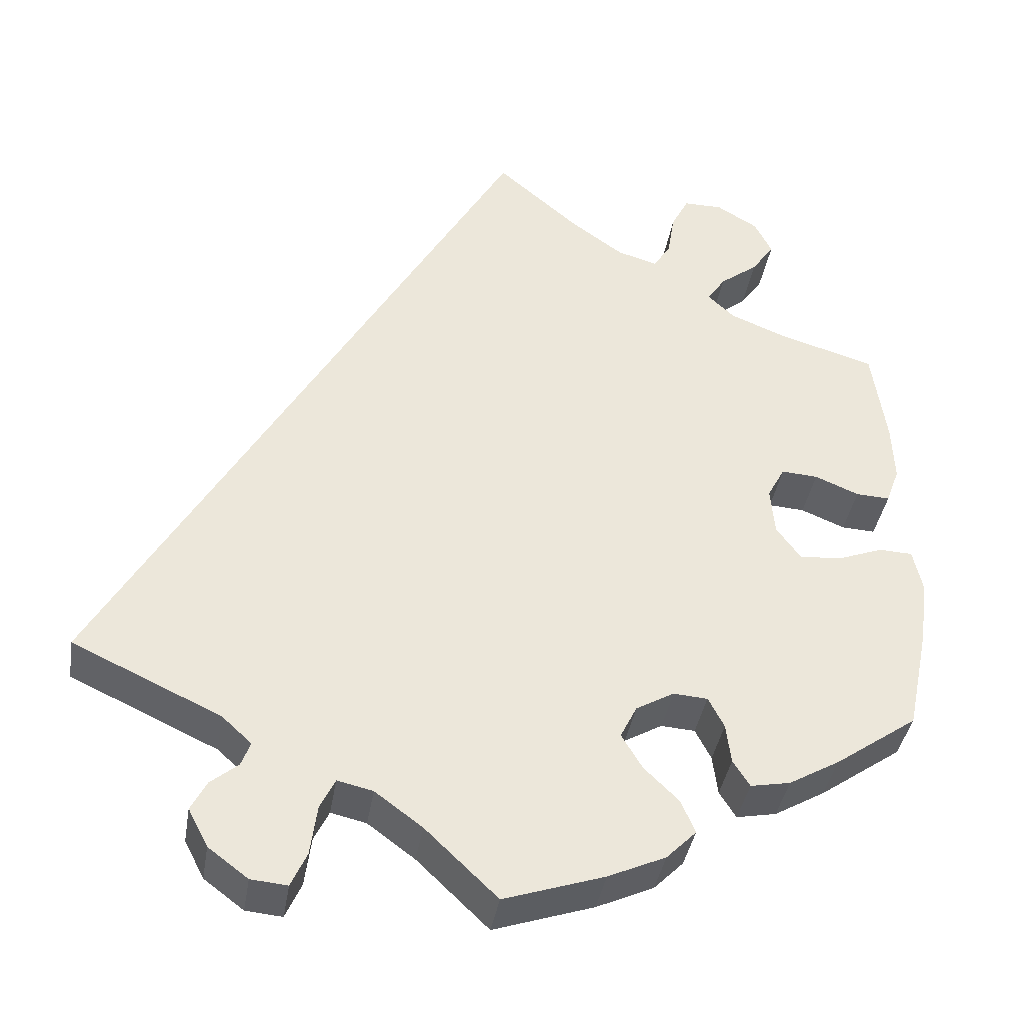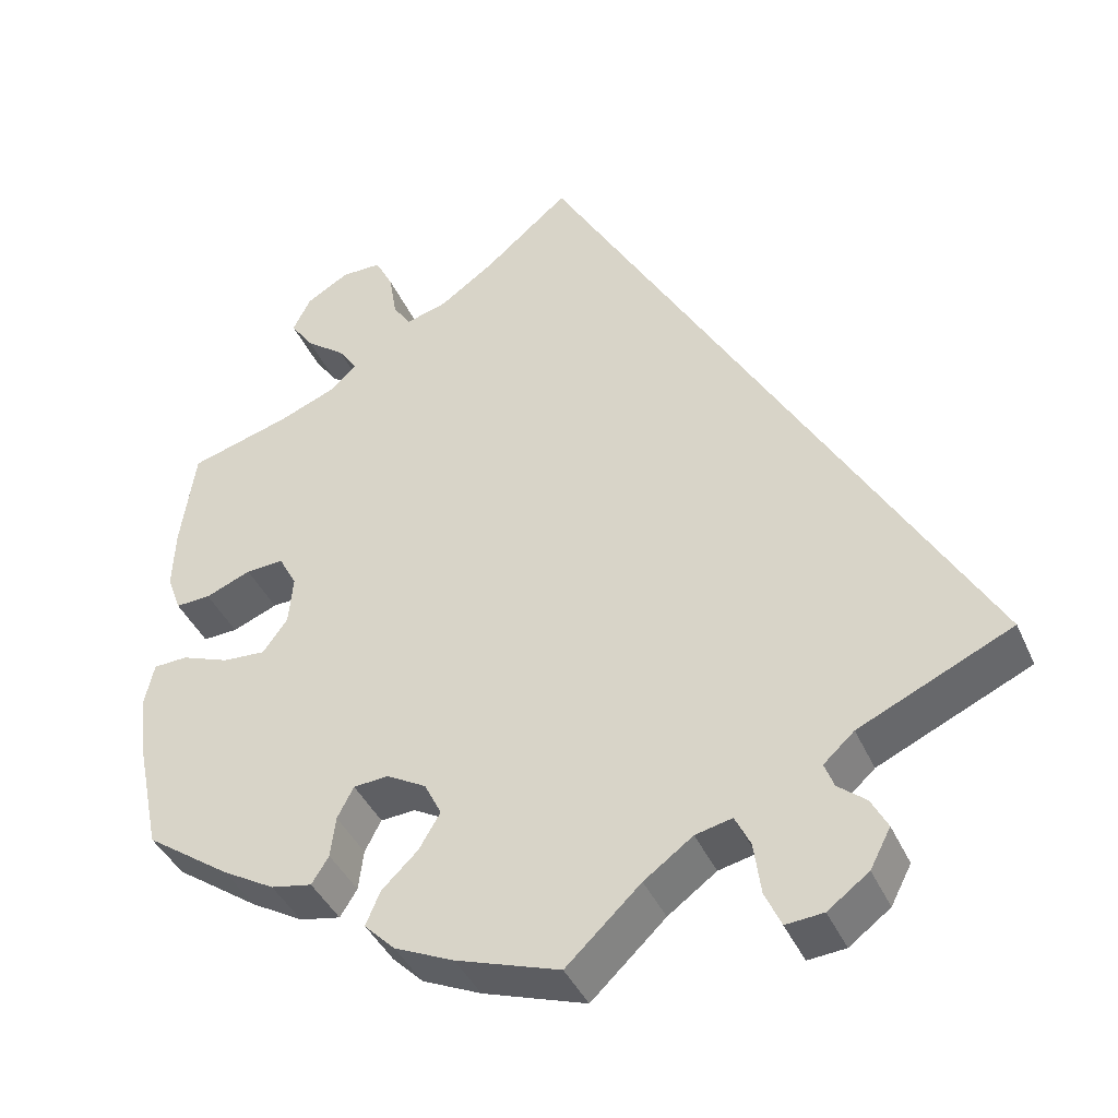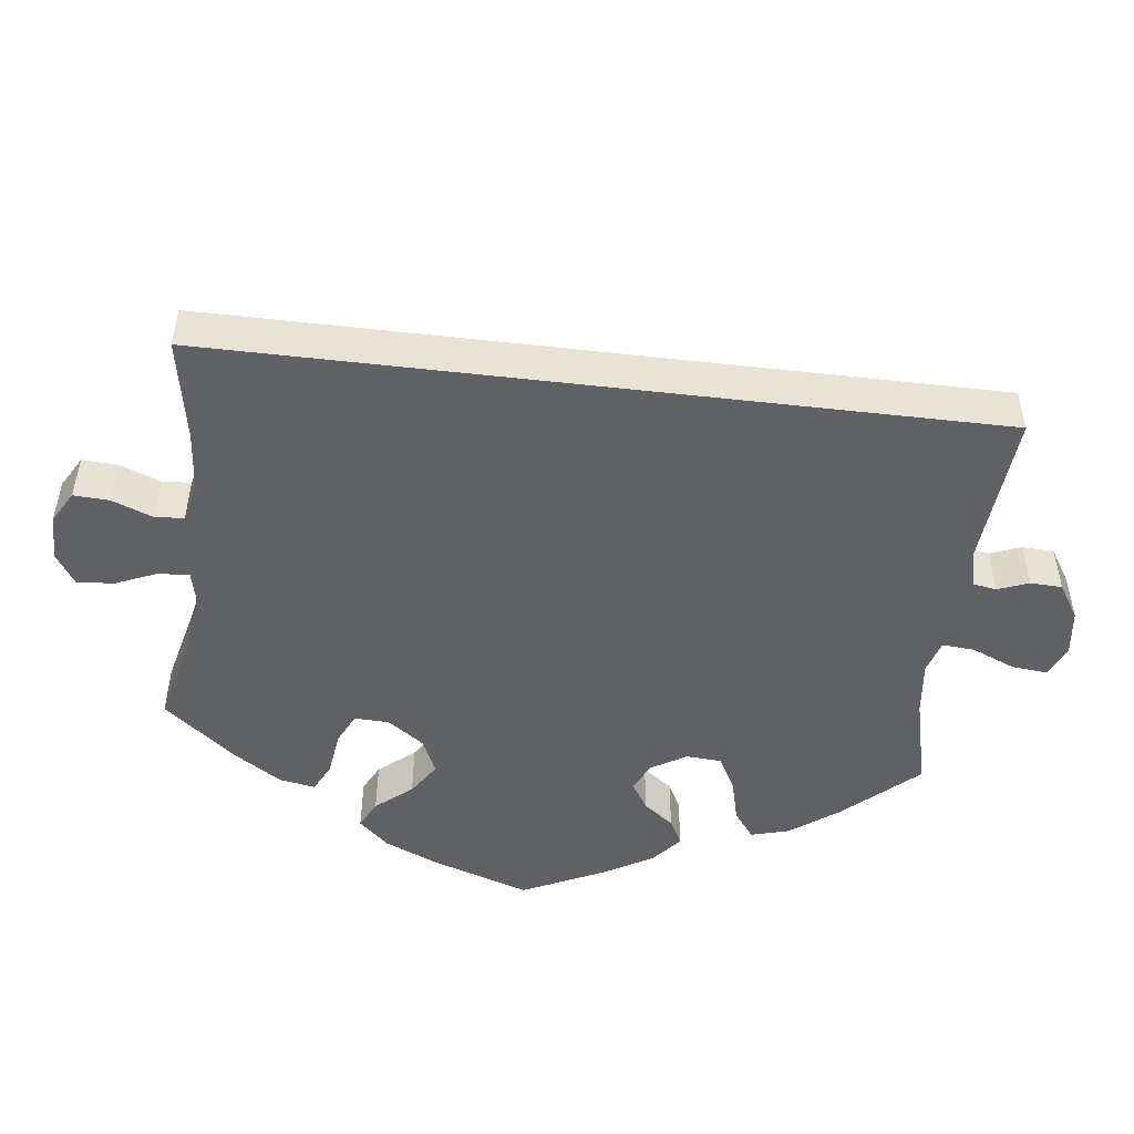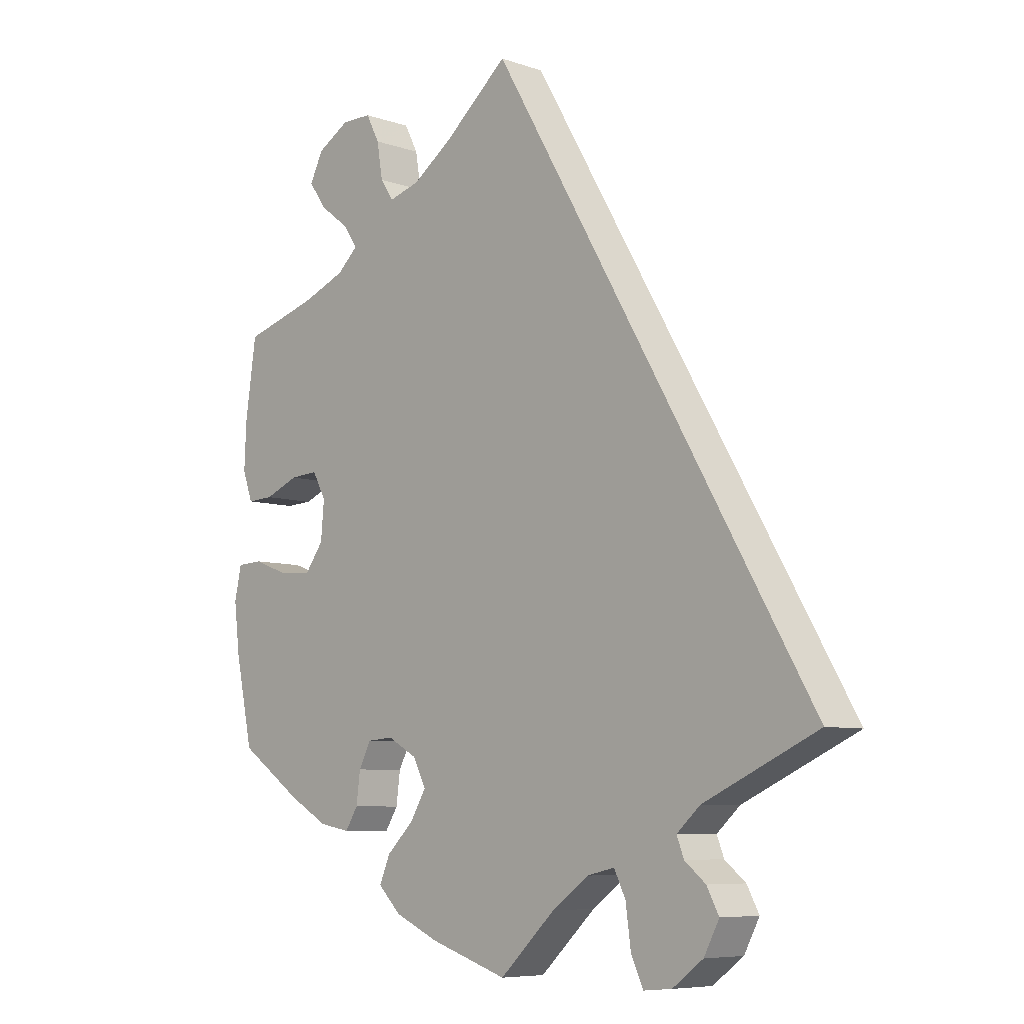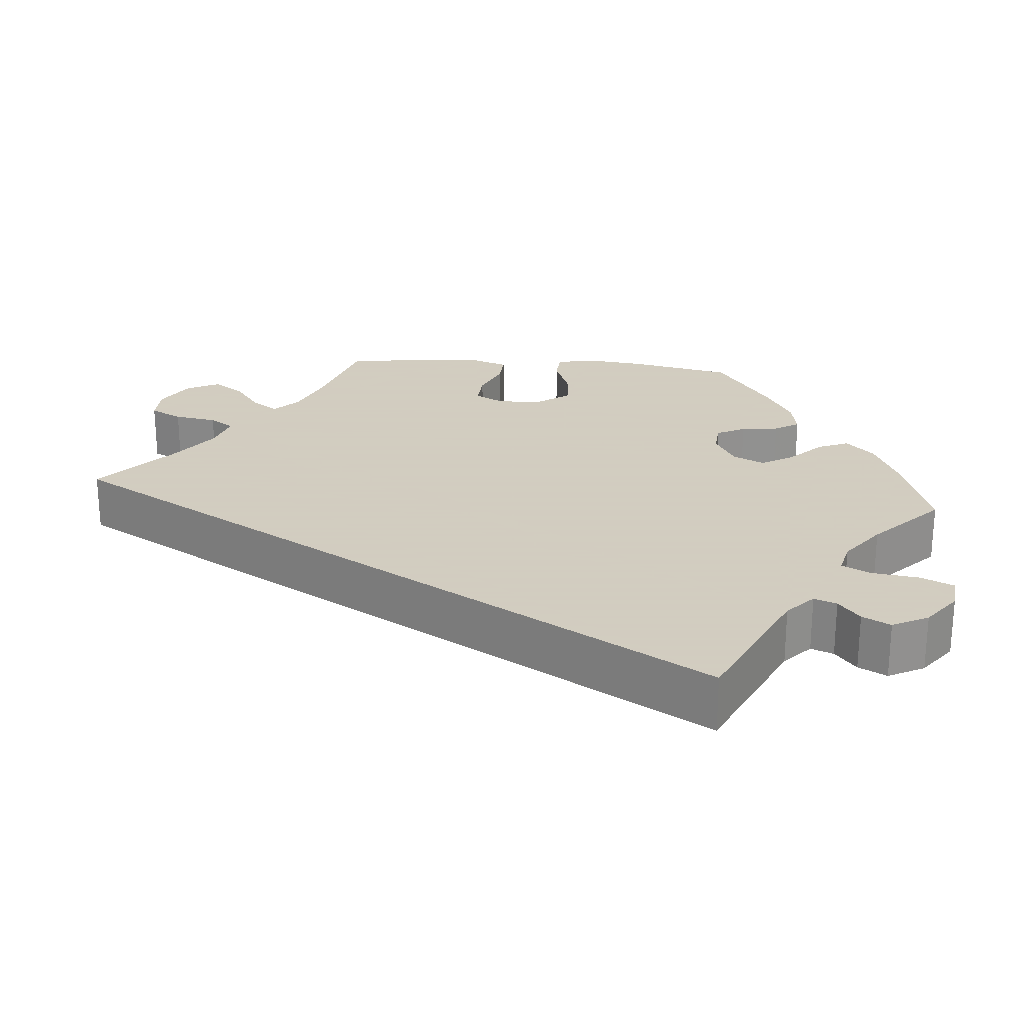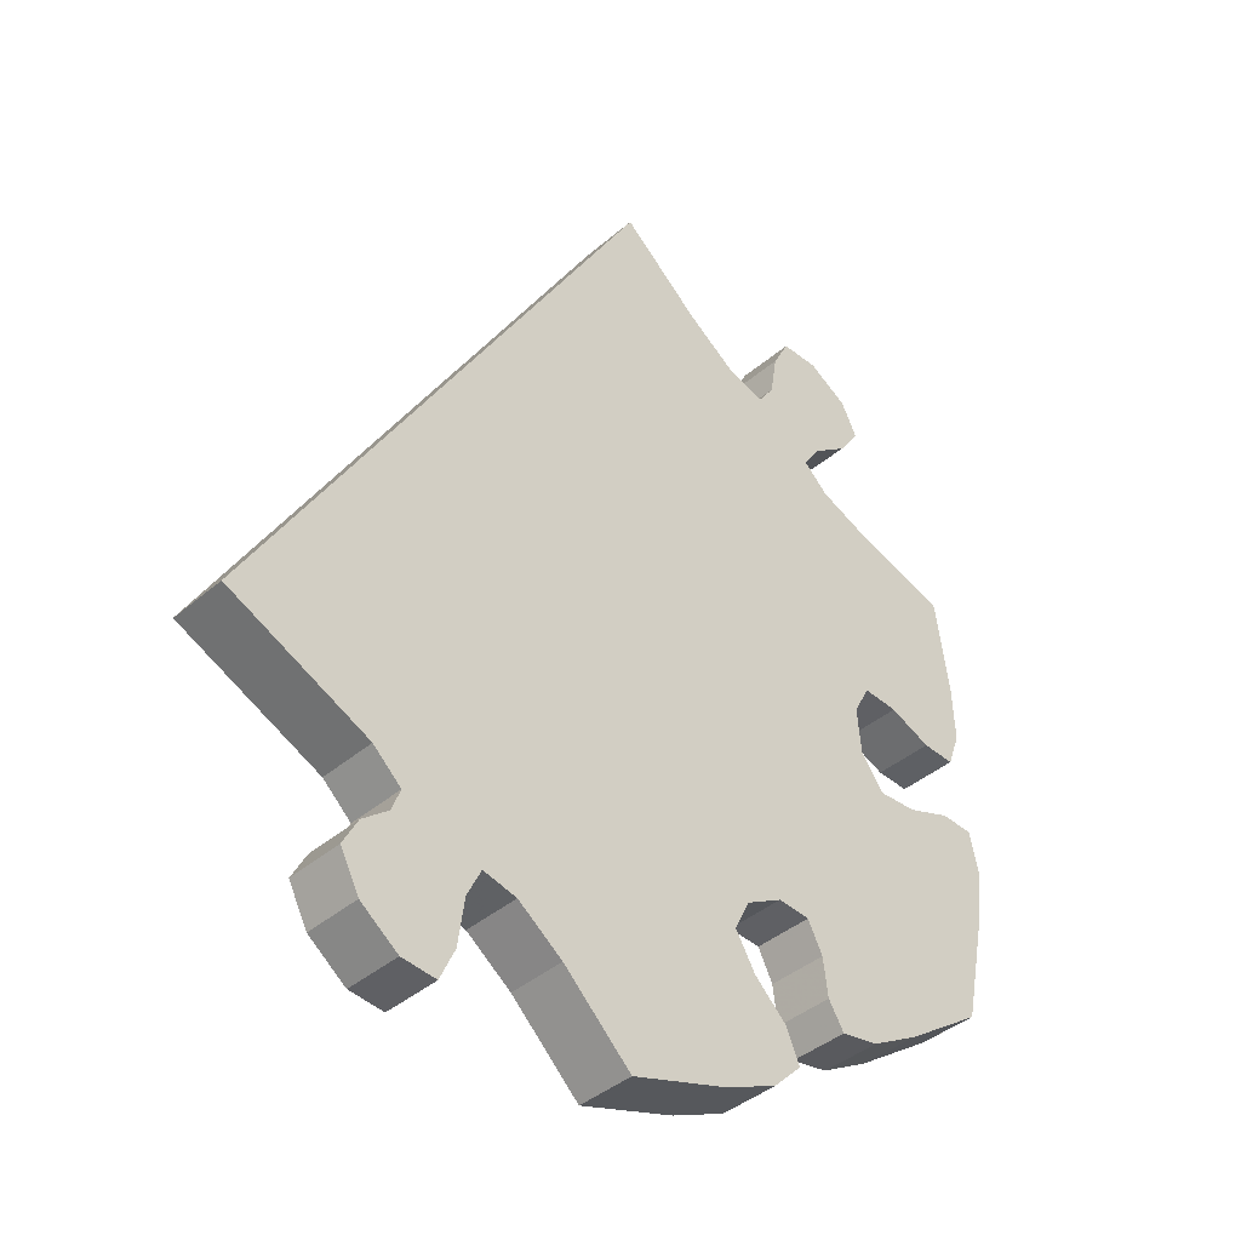
<metadata>
{"format":"obj","ext":"obj","renderer":"f3d","projection":"perspective","resolution":1024,"background":"white","views":[{"elev":-38.7,"azim":170.8,"up":"+Z"},{"elev":-40.6,"azim":22.5,"up":"+Z"},{"elev":-49.9,"azim":53.1,"up":"+Y"},{"elev":-7.4,"azim":45.6,"up":"+Z"},{"elev":24.3,"azim":95.1,"up":"+Y"},{"elev":-40.8,"azim":136.1,"up":"+Z"}]}
</metadata>
<code>
v -0.12 0.07 -0.538
v -0.189 0.07 -0.507
v -0.225 0.07 -0.471
v -0.208 0.07 -0.431
v -0.166 0.07 -0.39
v -0.141 0.07 -0.348
v -0.161 0.07 -0.308
v -0.207 0.07 -0.282
v -0.248 0.07 -0.285
v -0.267 0.07 -0.322
v -0.273 0.07 -0.37
v -0.293 0.07 -0.402
v -0.341 0.07 -0.393
v -0.402 0.07 -0.358
v -0.501 0.07 -0.289
v -0.528 0.07 -0.159
v -0.537 0.07 -0.083
v -0.526 0.07 -0.033
v -0.486 0.07 -0.031
v -0.43 0.07 -0.052
v -0.38 0.07 -0.055
v -0.351 0.07 -0.015
v -0.346 0.07 0.043
v -0.367 0.07 0.082
v -0.411 0.07 0.079
v -0.464 0.07 0.057
v -0.505 0.07 0.055
v -0.521 0.07 0.099
v -0.518 0.07 0.17
v -0.501 0.07 0.289
v -0.383 0.07 0.324
v -0.317 0.07 0.351
v -0.285 0.07 0.381
v -0.307 0.07 0.414
v -0.353 0.07 0.449
v -0.38 0.07 0.488
v -0.359 0.07 0.53
v -0.309 0.07 0.56
v -0.262 0.07 0.56
v -0.241 0.07 0.519
v -0.232 0.07 0.464
v -0.211 0.07 0.433
v -0.163 0.07 0.447
v -0.1 0.07 0.492
v 0 0.07 0.578
v 0.501 0.07 -0.288
v 0.322 0.07 -0.371
v 0.286 0.07 -0.404
v 0.297 0.07 -0.433
v 0.33 0.07 -0.46
v 0.349 0.07 -0.496
v 0.325 0.07 -0.542
v 0.277 0.07 -0.578
v 0.233 0.07 -0.582
v 0.214 0.07 -0.54
v 0.206 0.07 -0.48
v 0.188 0.07 -0.443
v 0.145 0.07 -0.453
v 0.088 0.07 -0.495
v 0.001 0.07 -0.578
v -0.12 0 -0.538
v -0.189 0 -0.507
v -0.225 0 -0.471
v -0.208 0 -0.431
v -0.166 0 -0.39
v -0.141 0 -0.348
v -0.161 0 -0.308
v -0.207 0 -0.282
v -0.248 0 -0.285
v -0.267 0 -0.322
v -0.273 0 -0.37
v -0.293 0 -0.402
v -0.341 0 -0.393
v -0.402 0 -0.358
v -0.501 0 -0.289
v -0.528 0 -0.159
v -0.537 0 -0.083
v -0.526 0 -0.033
v -0.486 0 -0.031
v -0.43 0 -0.052
v -0.38 0 -0.055
v -0.351 0 -0.015
v -0.346 0 0.043
v -0.367 0 0.082
v -0.411 0 0.079
v -0.464 0 0.057
v -0.505 0 0.055
v -0.521 0 0.099
v -0.518 0 0.17
v -0.501 0 0.289
v -0.383 0 0.324
v -0.317 0 0.351
v -0.285 0 0.381
v -0.307 0 0.414
v -0.353 0 0.449
v -0.38 0 0.488
v -0.359 0 0.53
v -0.309 0 0.56
v -0.262 0 0.56
v -0.241 0 0.519
v -0.232 0 0.464
v -0.211 0 0.433
v -0.163 0 0.447
v -0.1 0 0.492
v 0 0 0.578
v 0.501 0 -0.288
v 0.322 0 -0.371
v 0.286 0 -0.404
v 0.297 0 -0.433
v 0.33 0 -0.46
v 0.349 0 -0.496
v 0.325 0 -0.542
v 0.277 0 -0.578
v 0.233 0 -0.582
v 0.214 0 -0.54
v 0.206 0 -0.48
v 0.188 0 -0.443
v 0.145 0 -0.453
v 0.088 0 -0.495
v 0.001 0 -0.578
f 59 60 1 2
f 58 59 2 3
f 57 58 3 4
f 53 54 55 56
f 53 56 57
f 52 53 57
f 49 50 51 52
f 48 49 52 57
f 47 48 57 4
f 44 45 46 47
f 43 44 47
f 42 43 47
f 38 39 40 41
f 34 35 36 37
f 33 34 37 38
f 28 29 30 31
f 28 31 32
f 25 26 27 28
f 24 25 28 32
f 23 24 32 33
f 17 18 19 20
f 17 20 21
f 16 17 21
f 15 16 21
f 14 15 21 22
f 10 11 12 13
f 9 10 13 14
f 47 4 5
f 47 5 6
f 42 47 6 7
f 33 38 41 42
f 22 23 33 42
f 9 14 22 42
f 8 9 42
f 7 8 42
f 62 61 120 119
f 63 62 119 118
f 64 63 118 117
f 116 115 114 113
f 117 116 113
f 117 113 112
f 112 111 110 109
f 117 112 109 108
f 64 117 108 107
f 107 106 105 104
f 107 104 103
f 107 103 102
f 101 100 99 98
f 97 96 95 94
f 98 97 94 93
f 91 90 89 88
f 92 91 88
f 88 87 86 85
f 92 88 85 84
f 93 92 84 83
f 80 79 78 77
f 81 80 77
f 81 77 76
f 81 76 75
f 82 81 75 74
f 73 72 71 70
f 74 73 70 69
f 65 64 107
f 66 65 107
f 67 66 107 102
f 102 101 98 93
f 102 93 83 82
f 102 82 74 69
f 102 69 68
f 102 68 67
f 1 61 62 2
f 2 62 63 3
f 3 63 64 4
f 4 64 65 5
f 5 65 66 6
f 6 66 67 7
f 7 67 68 8
f 8 68 69 9
f 9 69 70 10
f 10 70 71 11
f 11 71 72 12
f 12 72 73 13
f 13 73 74 14
f 14 74 75 15
f 15 75 76 16
f 16 76 77 17
f 17 77 78 18
f 18 78 79 19
f 19 79 80 20
f 20 80 81 21
f 21 81 82 22
f 22 82 83 23
f 23 83 84 24
f 24 84 85 25
f 25 85 86 26
f 26 86 87 27
f 27 87 88 28
f 28 88 89 29
f 29 89 90 30
f 30 90 91 31
f 31 91 92 32
f 32 92 93 33
f 33 93 94 34
f 34 94 95 35
f 35 95 96 36
f 36 96 97 37
f 37 97 98 38
f 38 98 99 39
f 39 99 100 40
f 40 100 101 41
f 41 101 102 42
f 42 102 103 43
f 43 103 104 44
f 44 104 105 45
f 45 105 106 46
f 46 106 107 47
f 47 107 108 48
f 48 108 109 49
f 49 109 110 50
f 50 110 111 51
f 51 111 112 52
f 52 112 113 53
f 53 113 114 54
f 54 114 115 55
f 55 115 116 56
f 56 116 117 57
f 57 117 118 58
f 58 118 119 59
f 59 119 120 60
f 60 120 61 1

</code>
